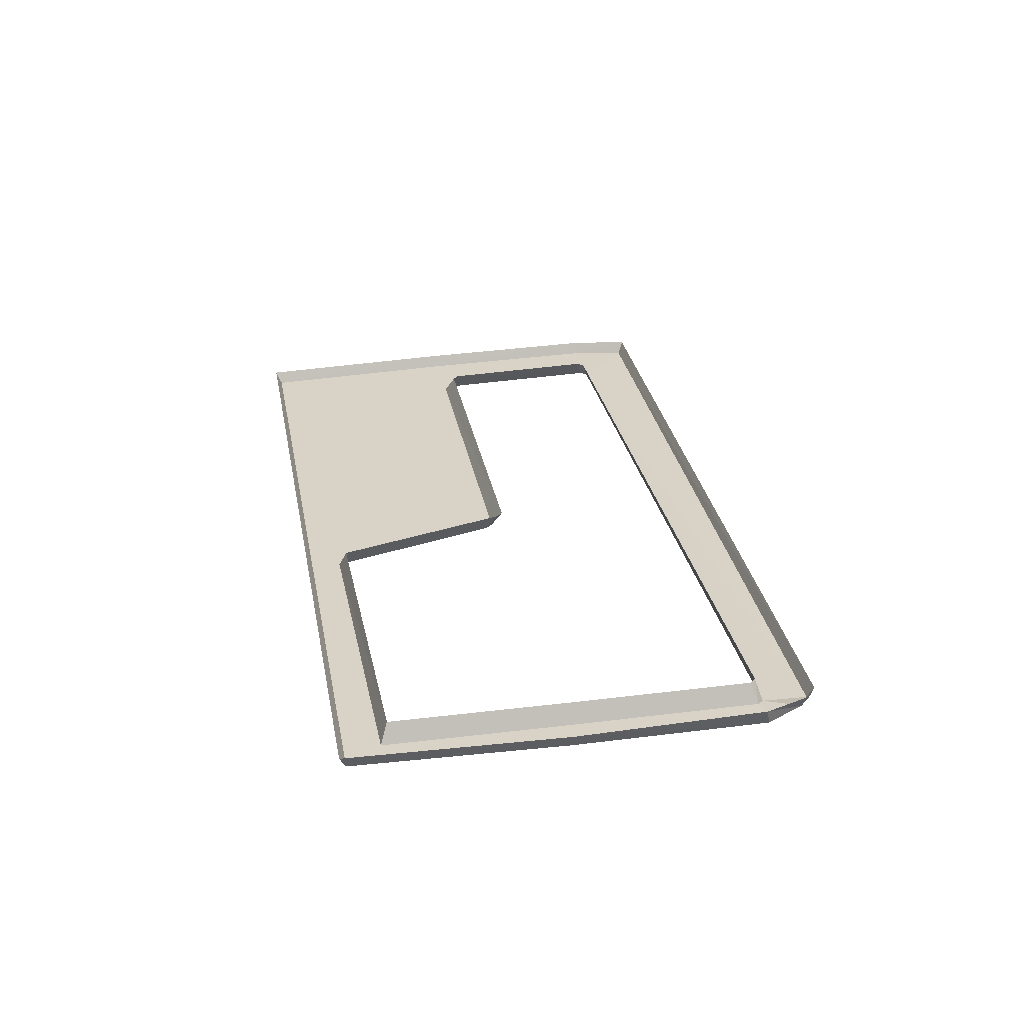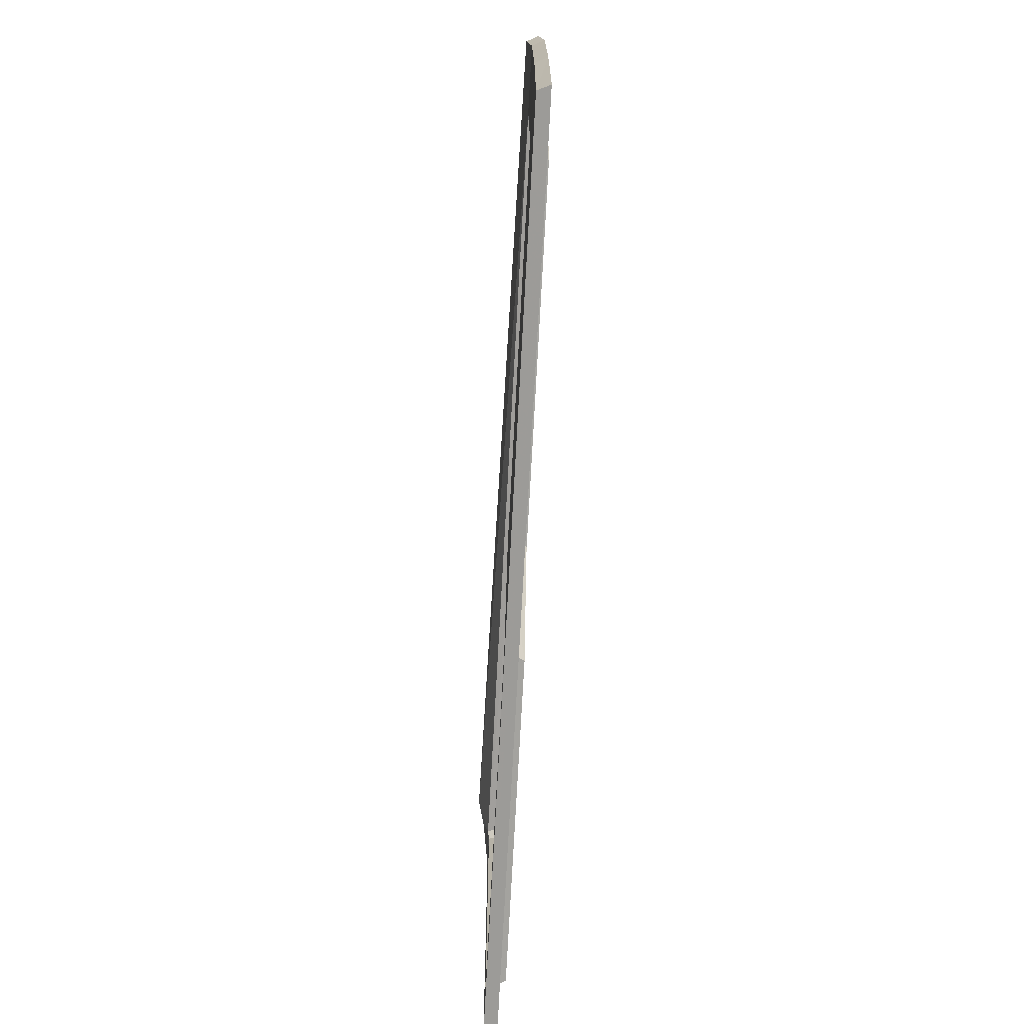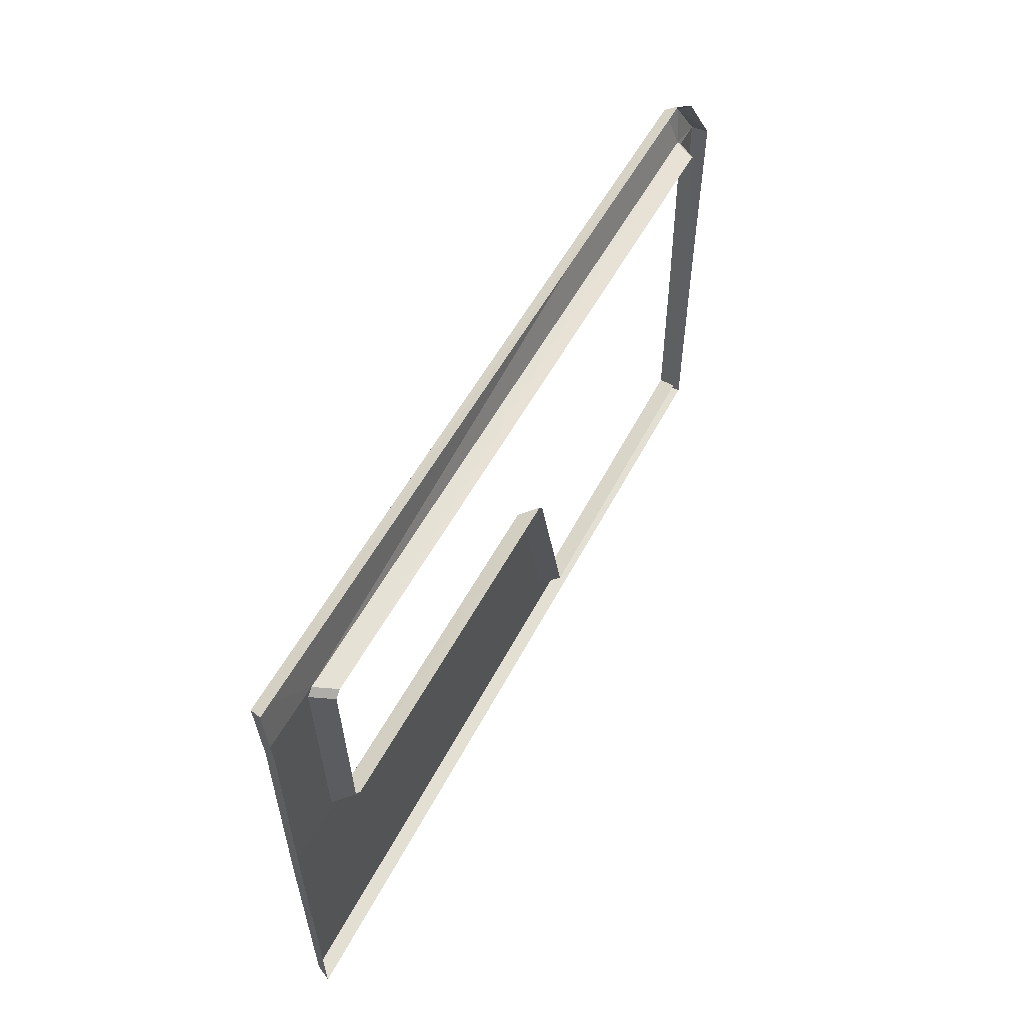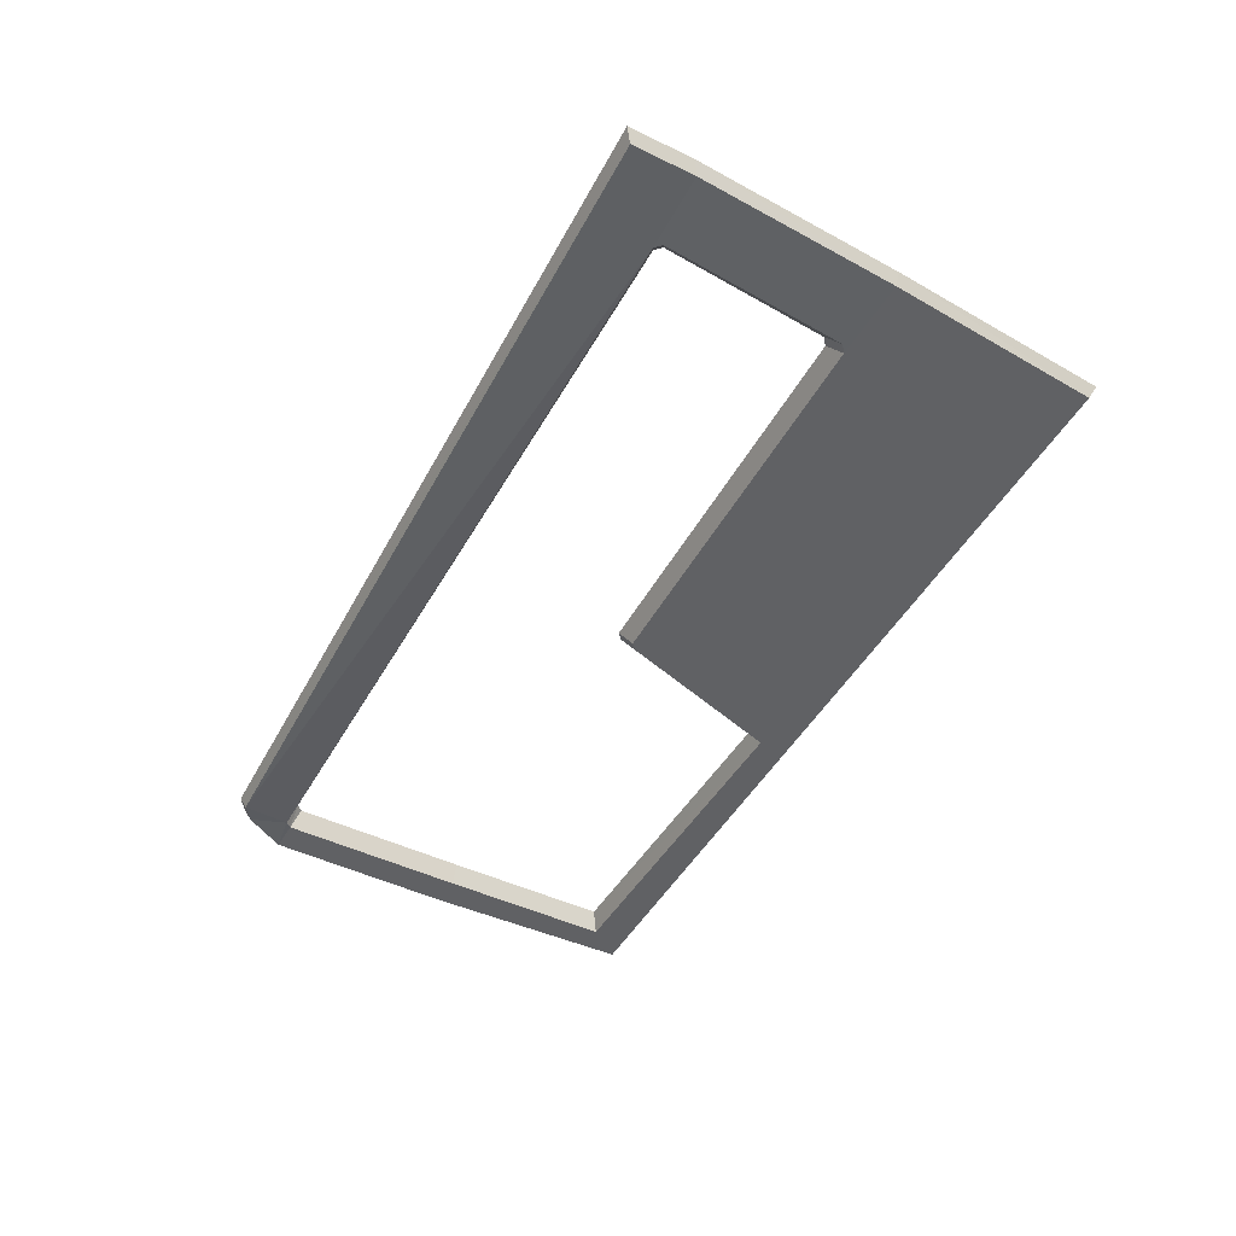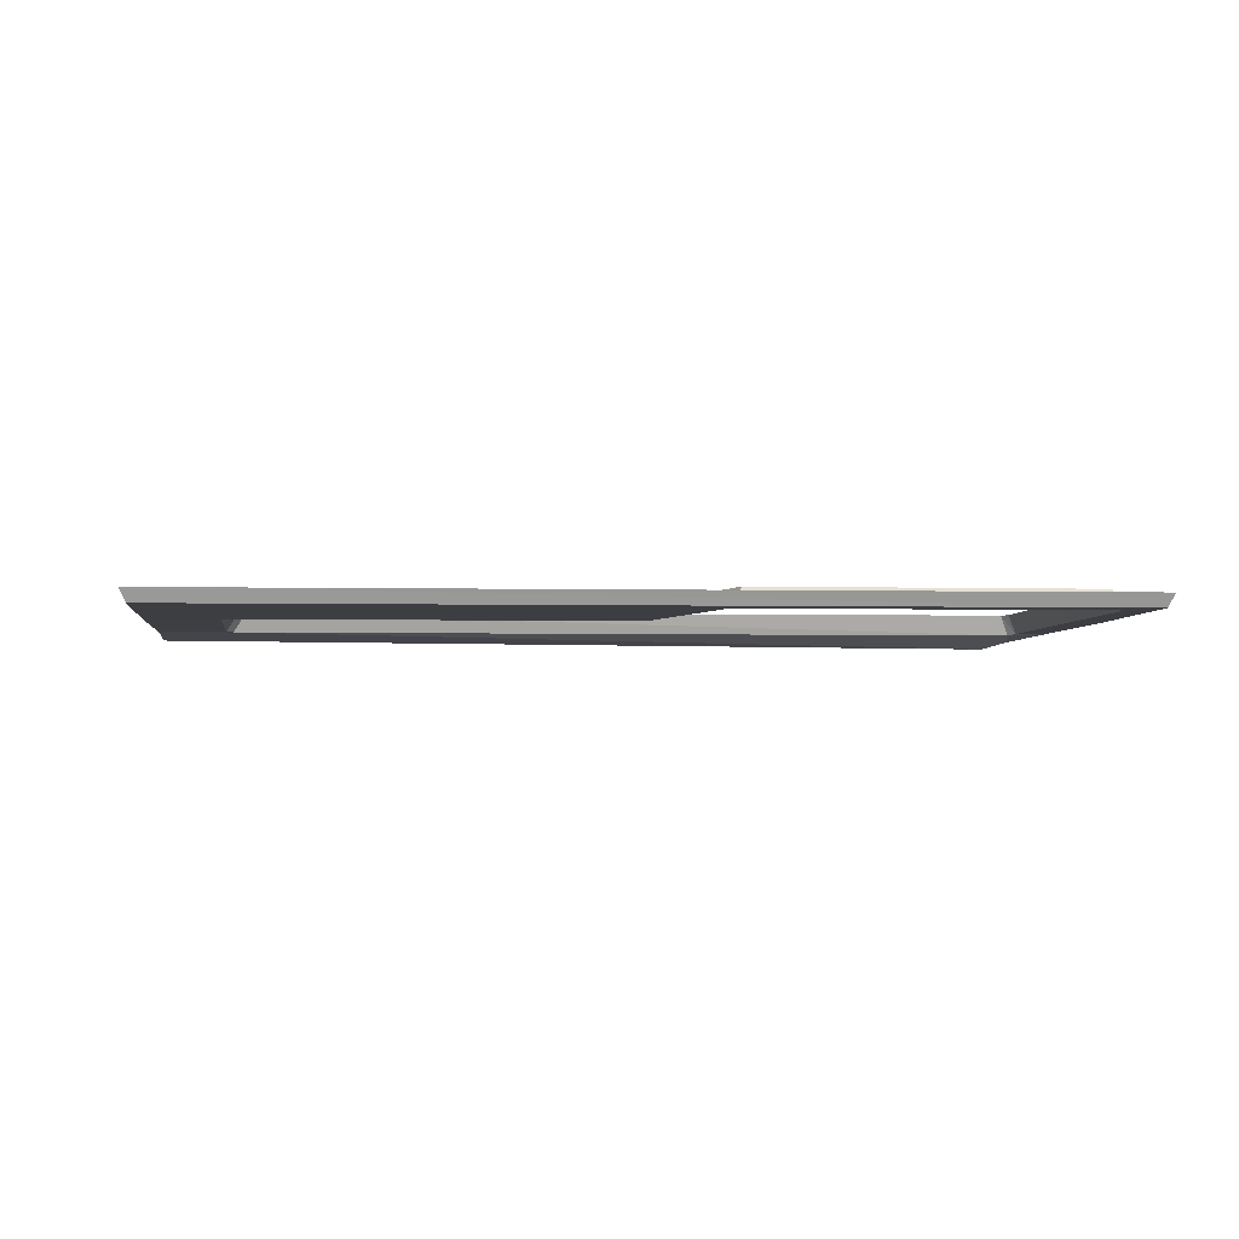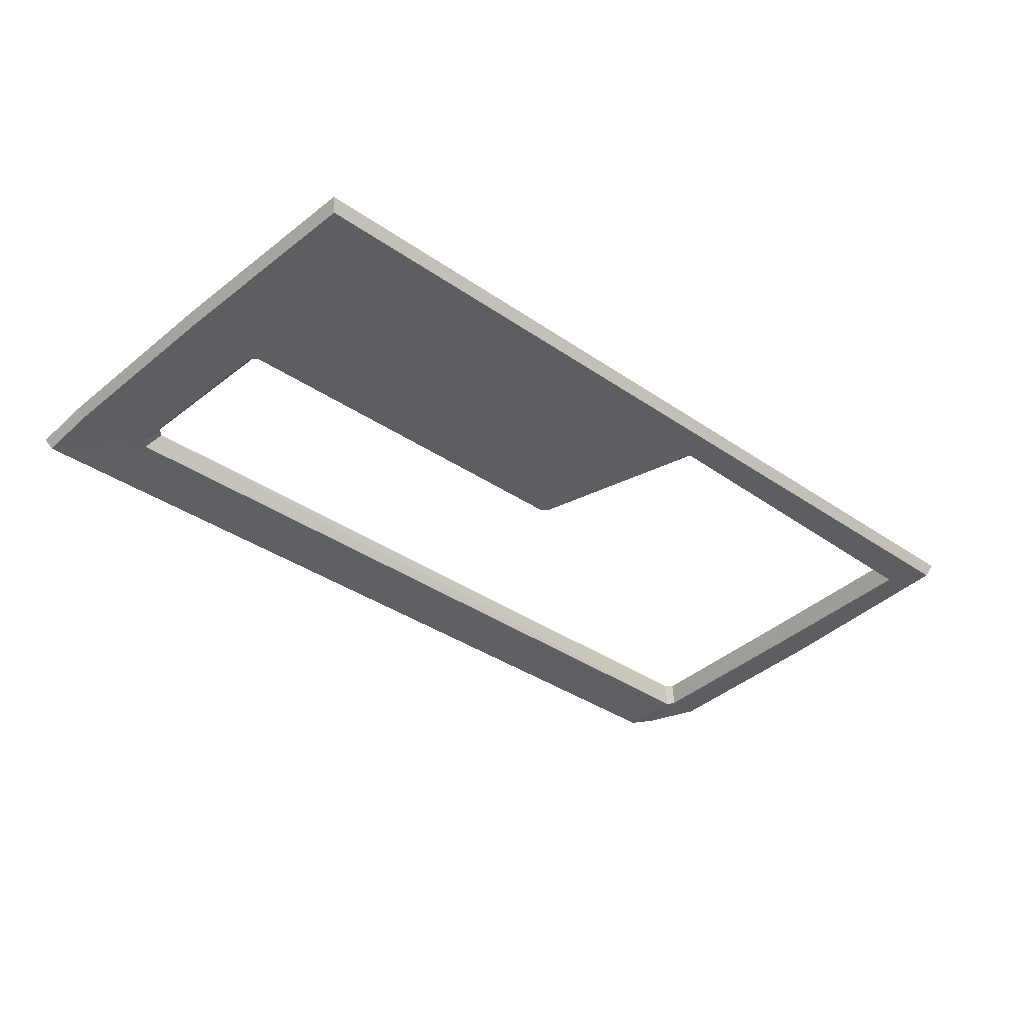
<metadata>
{"format":"obj","ext":"obj","renderer":"f3d","projection":"perspective","resolution":1024,"background":"white","views":[{"elev":27.8,"azim":78.7,"up":"+Z"},{"elev":-75.3,"azim":-93.1,"up":"+Y"},{"elev":50.0,"azim":-64.4,"up":"+Y"},{"elev":-46.9,"azim":-119.1,"up":"+Z"},{"elev":-3.6,"azim":-4.9,"up":"+Z"},{"elev":-38.8,"azim":-41.7,"up":"+Z"}]}
</metadata>
<code>
v 0.3215 0.08734 0.3331
v 0.3424 0.08371 0.3338
v 0.3259 0.1075 0.3303
v 0.325 0.08381 0.3338
v 0.3167 0.08371 0.3444
v -0.109 0.09214 0.3441
v -0.116 0.09639 0.3335
v 0.3135 0.1149 0.3266
v 0.3285 0.1103 0.3373
v 0.3452 0.08152 0.3428
v 0.3452 -0.02064 0.3411
v 0.3424 -0.02014 0.334
v 0.3248 -0.01949 0.334
v 0.3202 0.08018 0.3444
v 0.32 -0.01932 0.3446
v 0.3236 -0.1152 0.334
v 0.1343 -0.1151 0.334
v 0.1062 -0.01999 0.334
v 0.1025 -0.01635 0.334
v -0.1089 -0.01043 0.334
v -0.1518 -0.01059 0.334
v -0.1436 -0.1265 0.334
v 0.338 -0.1345 0.334
v 0.3189 -0.1112 0.3446
v 0.1402 -0.1112 0.3446
v 0.112 -0.01473 0.3446
v 0.1084 -0.01109 0.3446
v -0.1021 -0.00539 0.3446
v -0.1129 -0.006908 0.334
v -0.1197 0.09306 0.3335
v -0.1573 0.09794 0.3335
v -0.1061 -0.001876 0.3446
v -0.1127 0.08881 0.3441
v -0.1587 0.132 0.3305
v 0.3159 0.1179 0.3337
v -0.1621 0.1354 0.3376
v -0.1607 0.1005 0.3406
v -0.1551 -0.01084 0.3411
v -0.1469 -0.1298 0.3411
v -0.1073 -0.1304 0.3411
v 0.3408 -0.138 0.3411
v 0.3412 -0.125 0.3411
f 1 2 3
f 1 4 2
f 3 2 10
f 3 8 1
f 4 1 5
f 13 2 4
f 11 10 2
f 10 9 3
f 8 3 9
f 7 1 8
f 6 5 1
f 5 14 4
f 13 12 2
f 14 13 4
f 2 12 11
f 9 35 8
f 1 7 6
f 8 34 7
f 16 12 13
f 14 15 13
f 42 11 12
f 34 8 35
f 33 6 7
f 7 34 31
f 23 12 16
f 16 13 15
f 42 12 23
f 35 36 34
f 7 30 33
f 31 34 36
f 31 30 7
f 17 23 16
f 15 24 16
f 41 42 23
f 32 33 30
f 36 37 31
f 30 31 21
f 22 23 17
f 17 16 24
f 40 41 23
f 30 29 32
f 21 31 37
f 29 30 21
f 40 23 22
f 17 19 22
f 24 25 17
f 28 32 29
f 37 38 21
f 29 21 20
f 40 22 39
f 17 18 19
f 19 20 22
f 18 17 25
f 29 20 28
f 22 21 38
f 20 21 22
f 38 39 22
f 18 27 19
f 20 19 27
f 25 26 18
f 27 28 20
f 26 27 18

</code>
